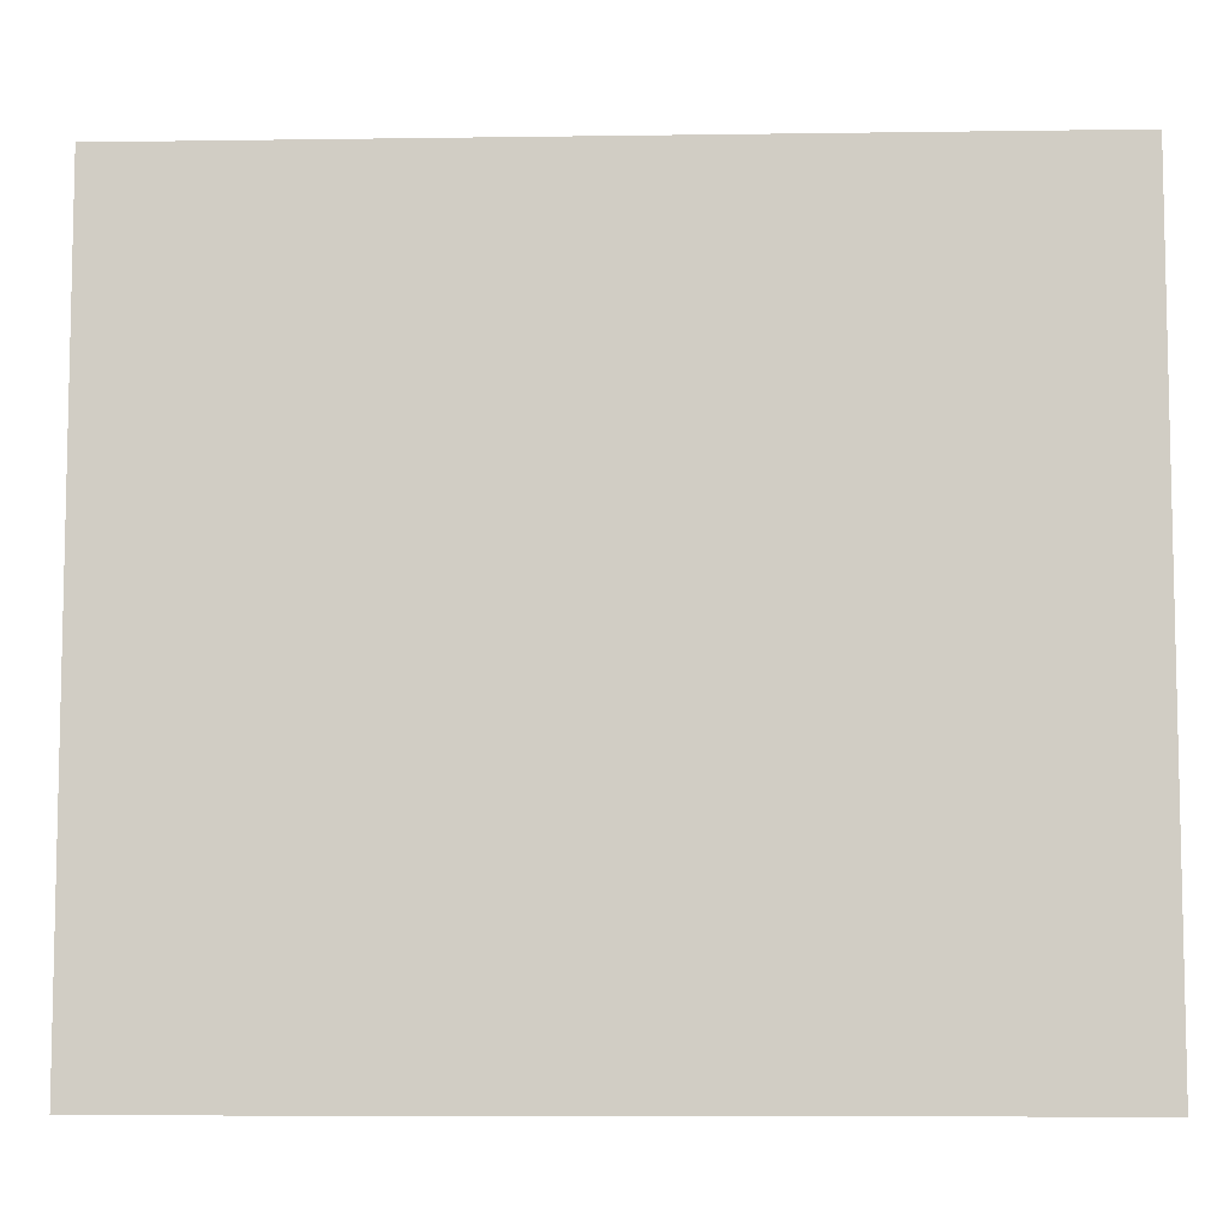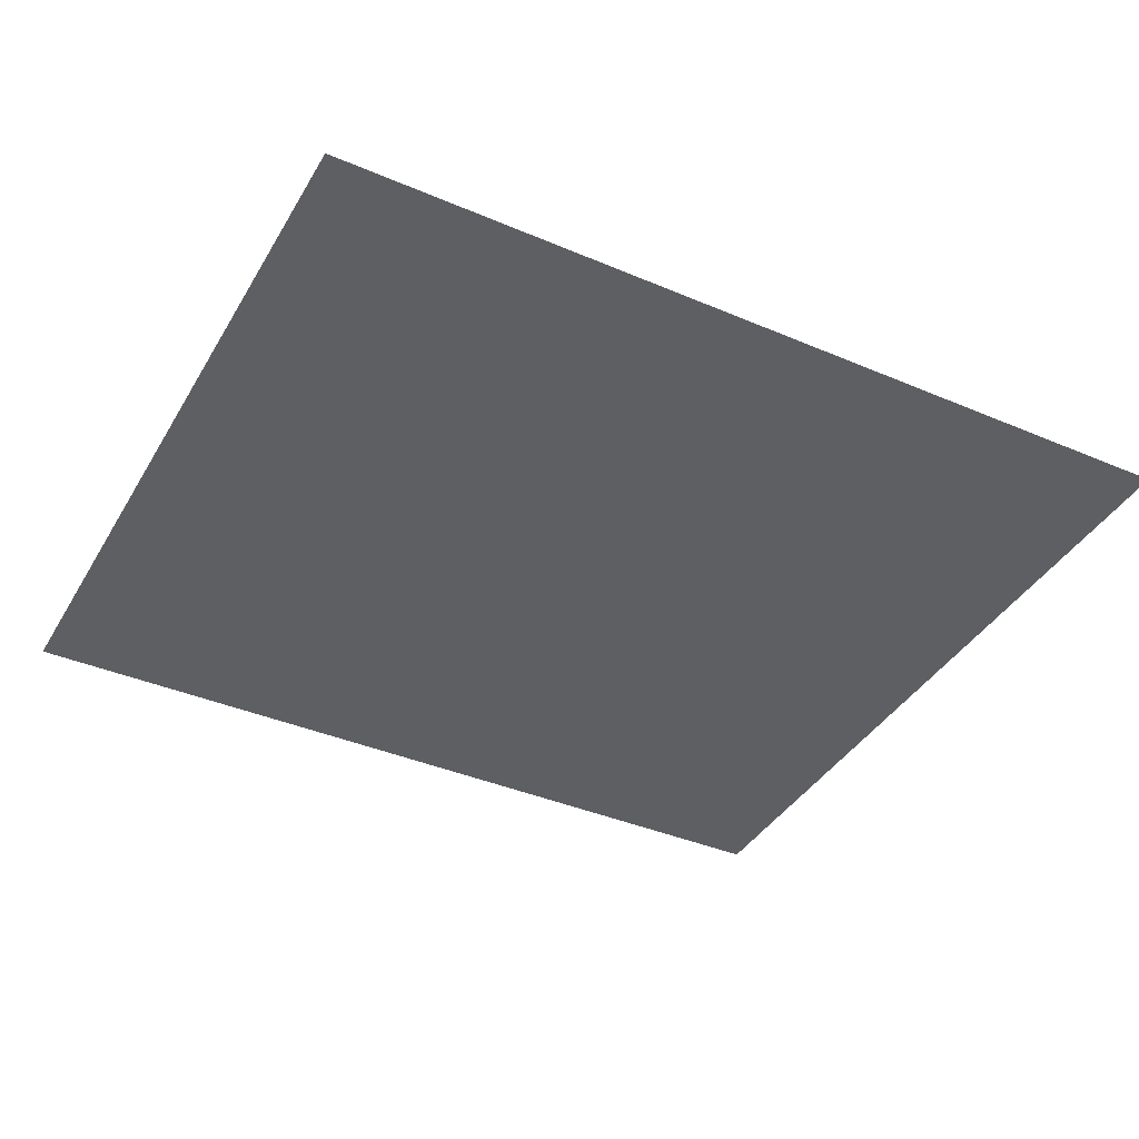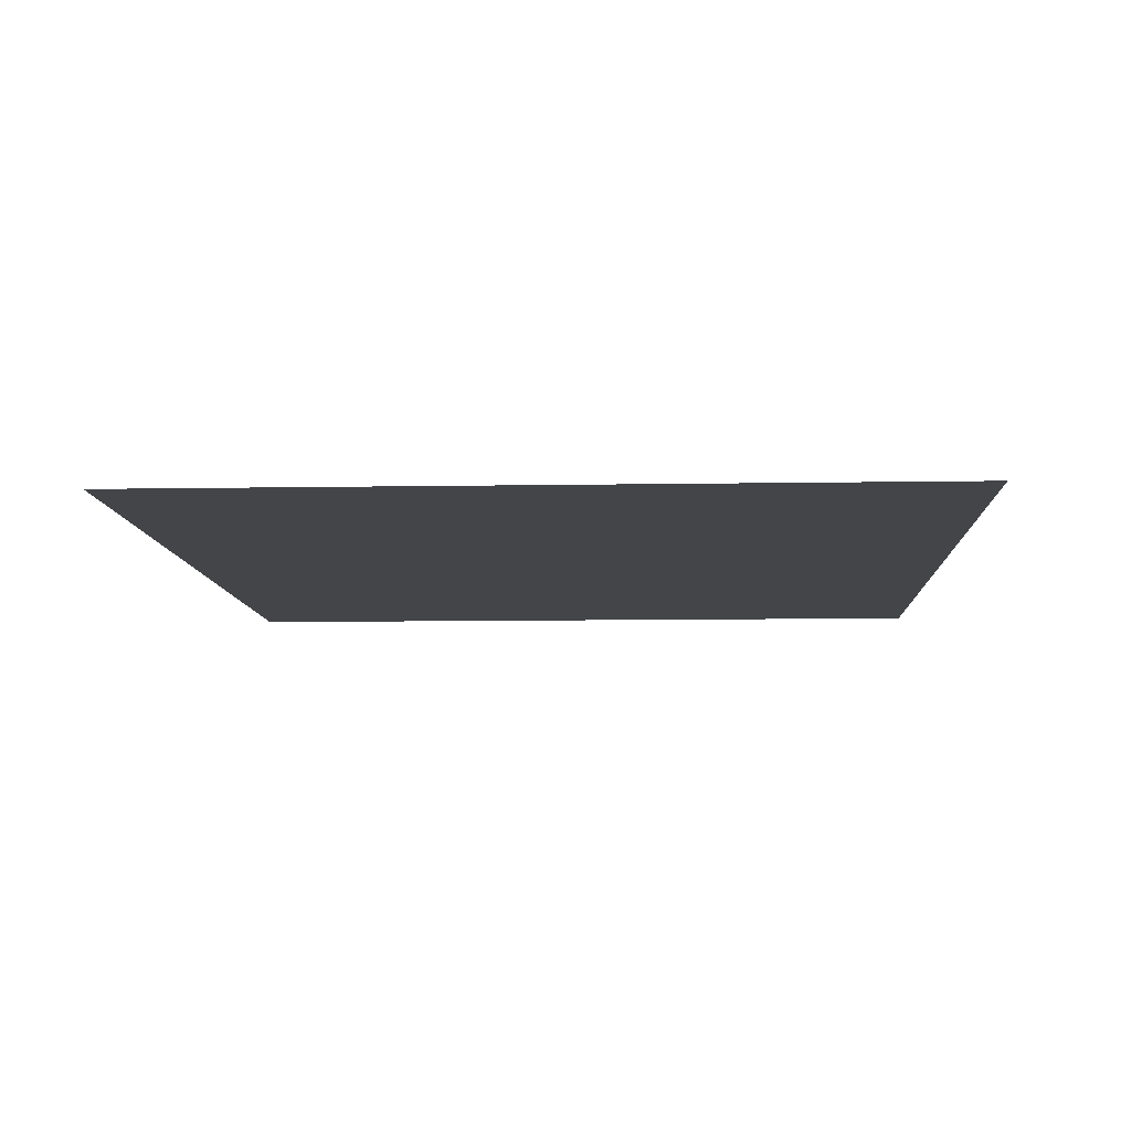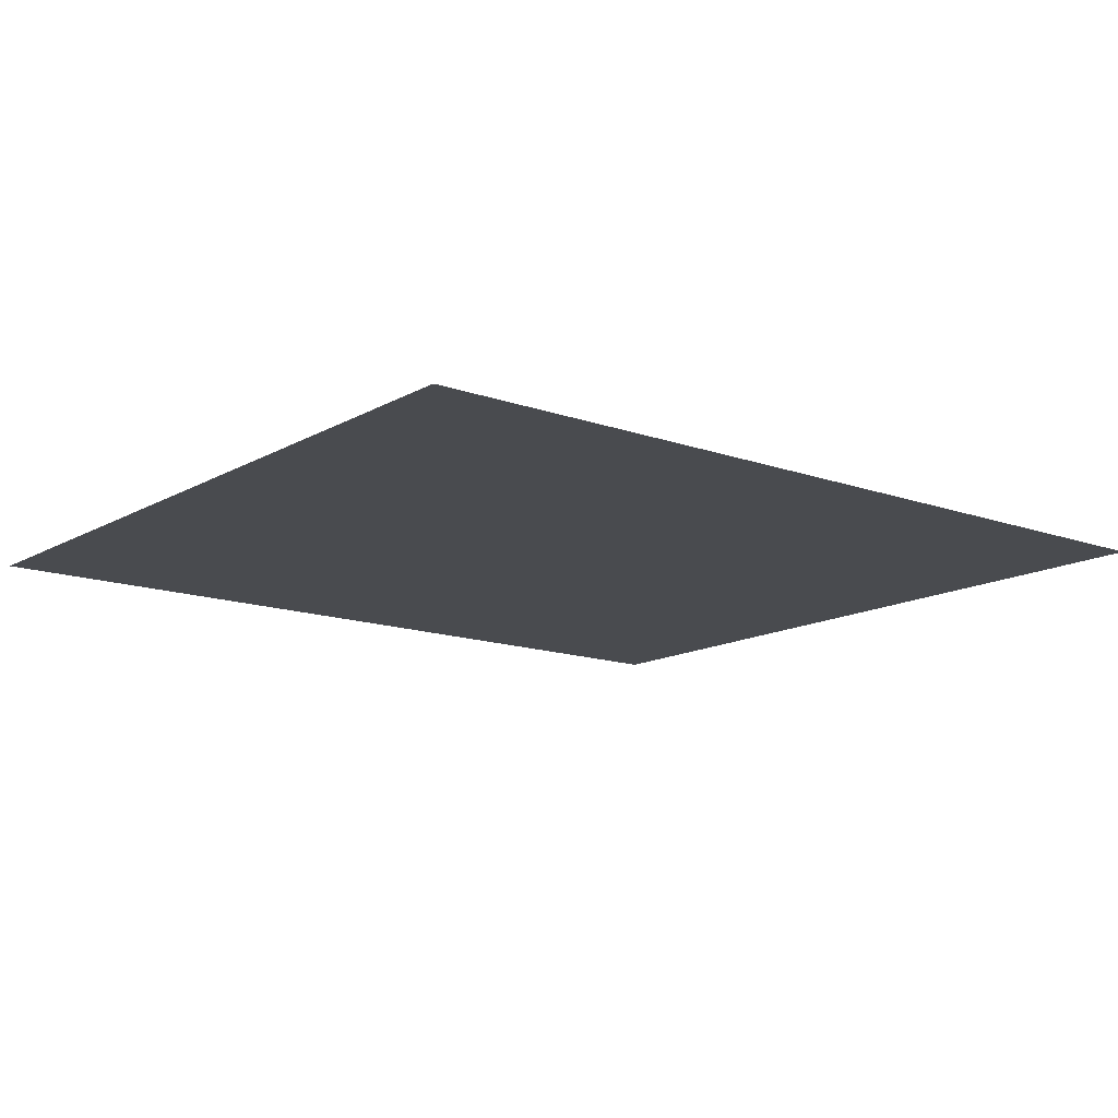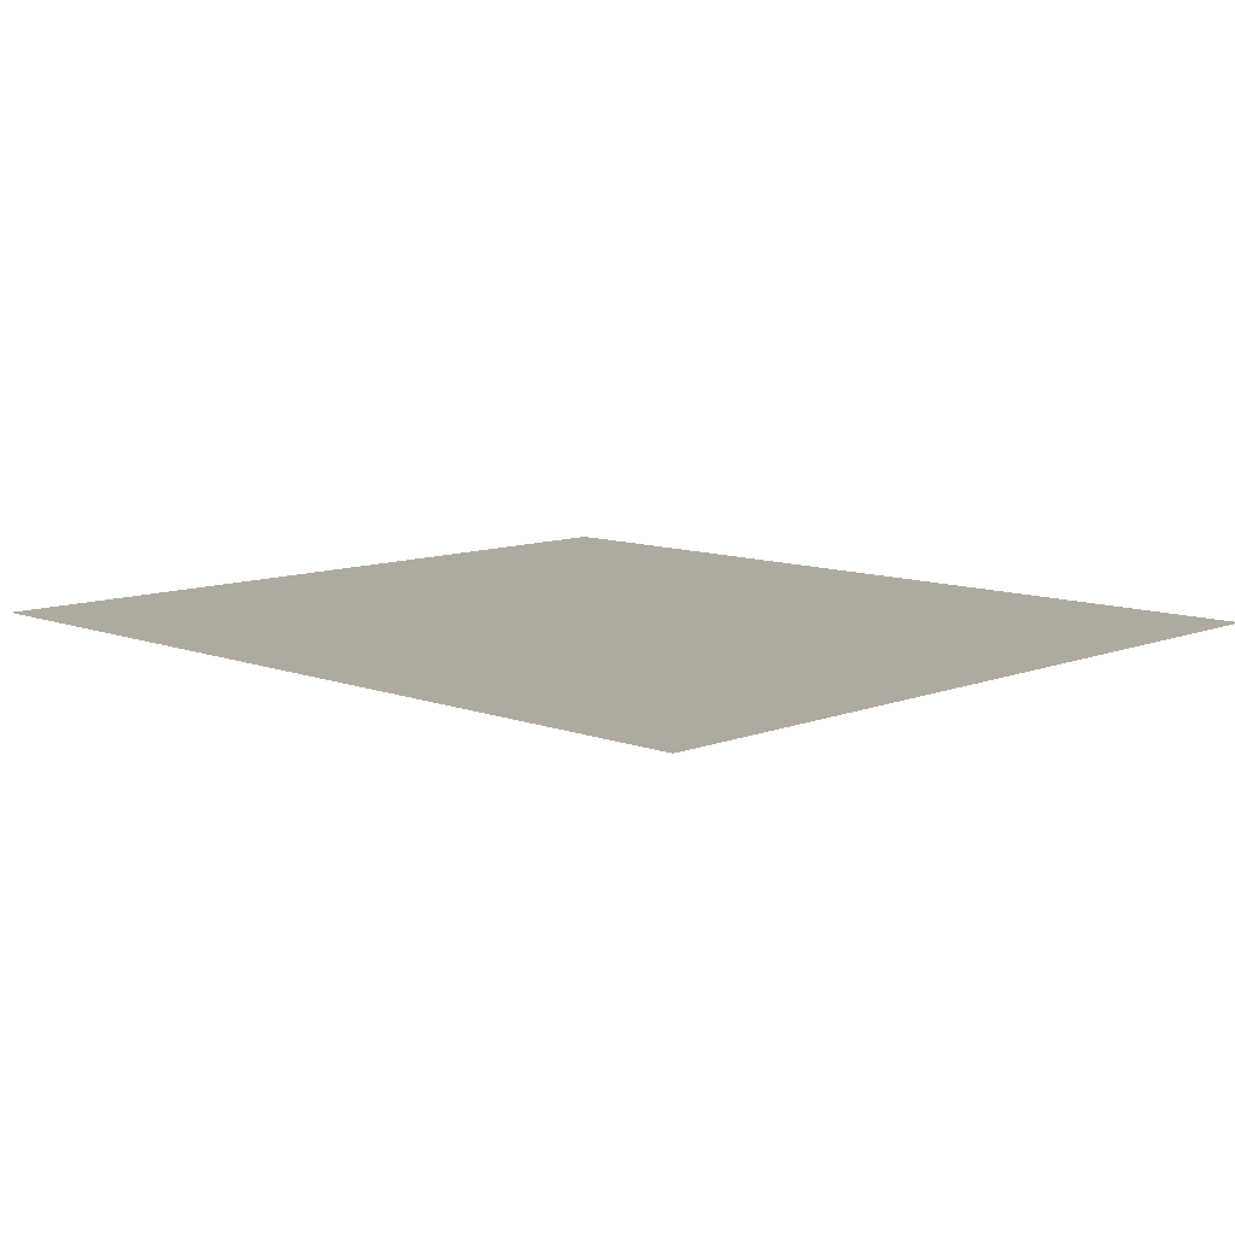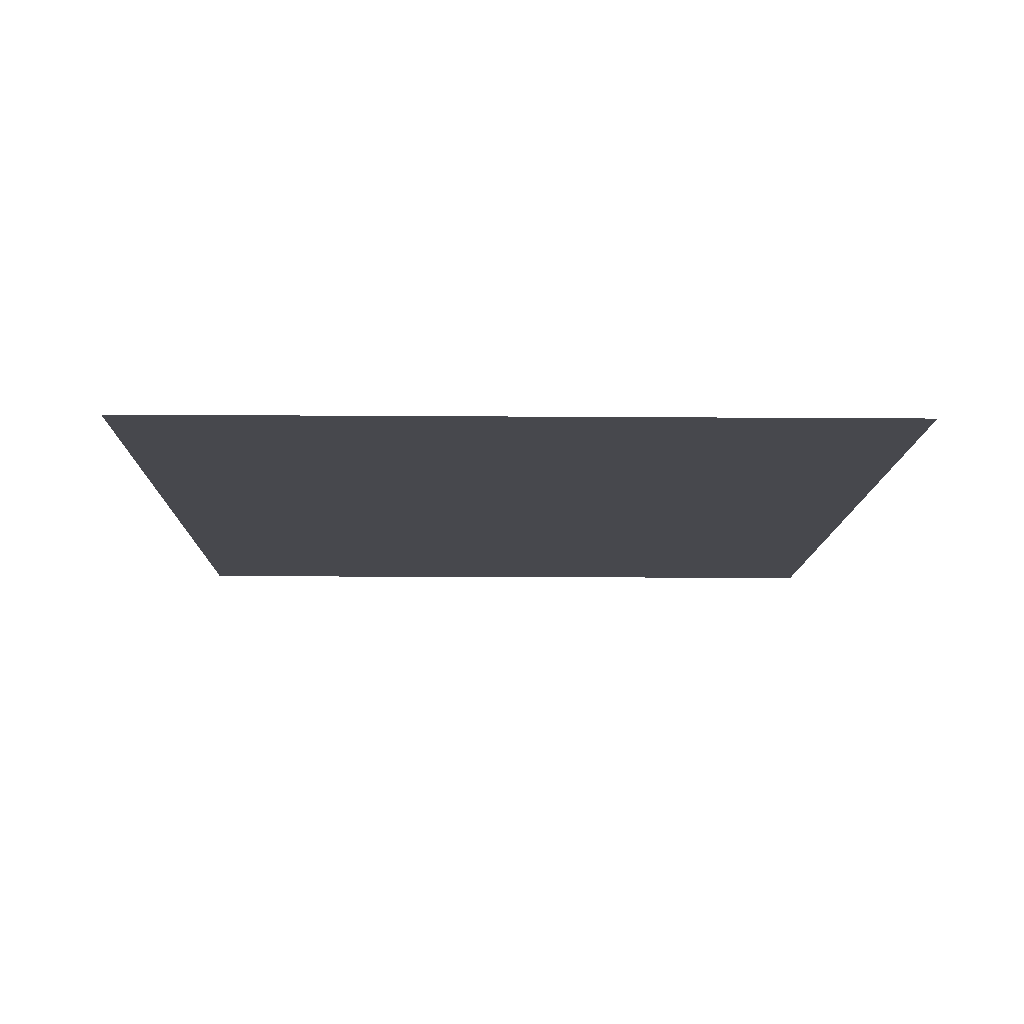
<metadata>
{"format":"obj","ext":"obj","renderer":"f3d","projection":"perspective","resolution":1024,"background":"white","views":[{"elev":-7.8,"azim":2.3,"up":"+Z"},{"elev":-39.5,"azim":152.1,"up":"+Y"},{"elev":-8.9,"azim":92.7,"up":"+Y"},{"elev":-13.9,"azim":141.4,"up":"+Y"},{"elev":9.5,"azim":-135.5,"up":"+Y"},{"elev":-11.7,"azim":88.9,"up":"+Y"}]}
</metadata>
<code>
v  -8700 -2810 -1.05e+04
v  -7800 -2810 -1.05e+04
v  -8700 -2810 -1.13e+04
v  -7800 -2810 -1.13e+04
g stg020_coli_xx_wt_02
f 1 2 4
f 4 3 1
g

</code>
